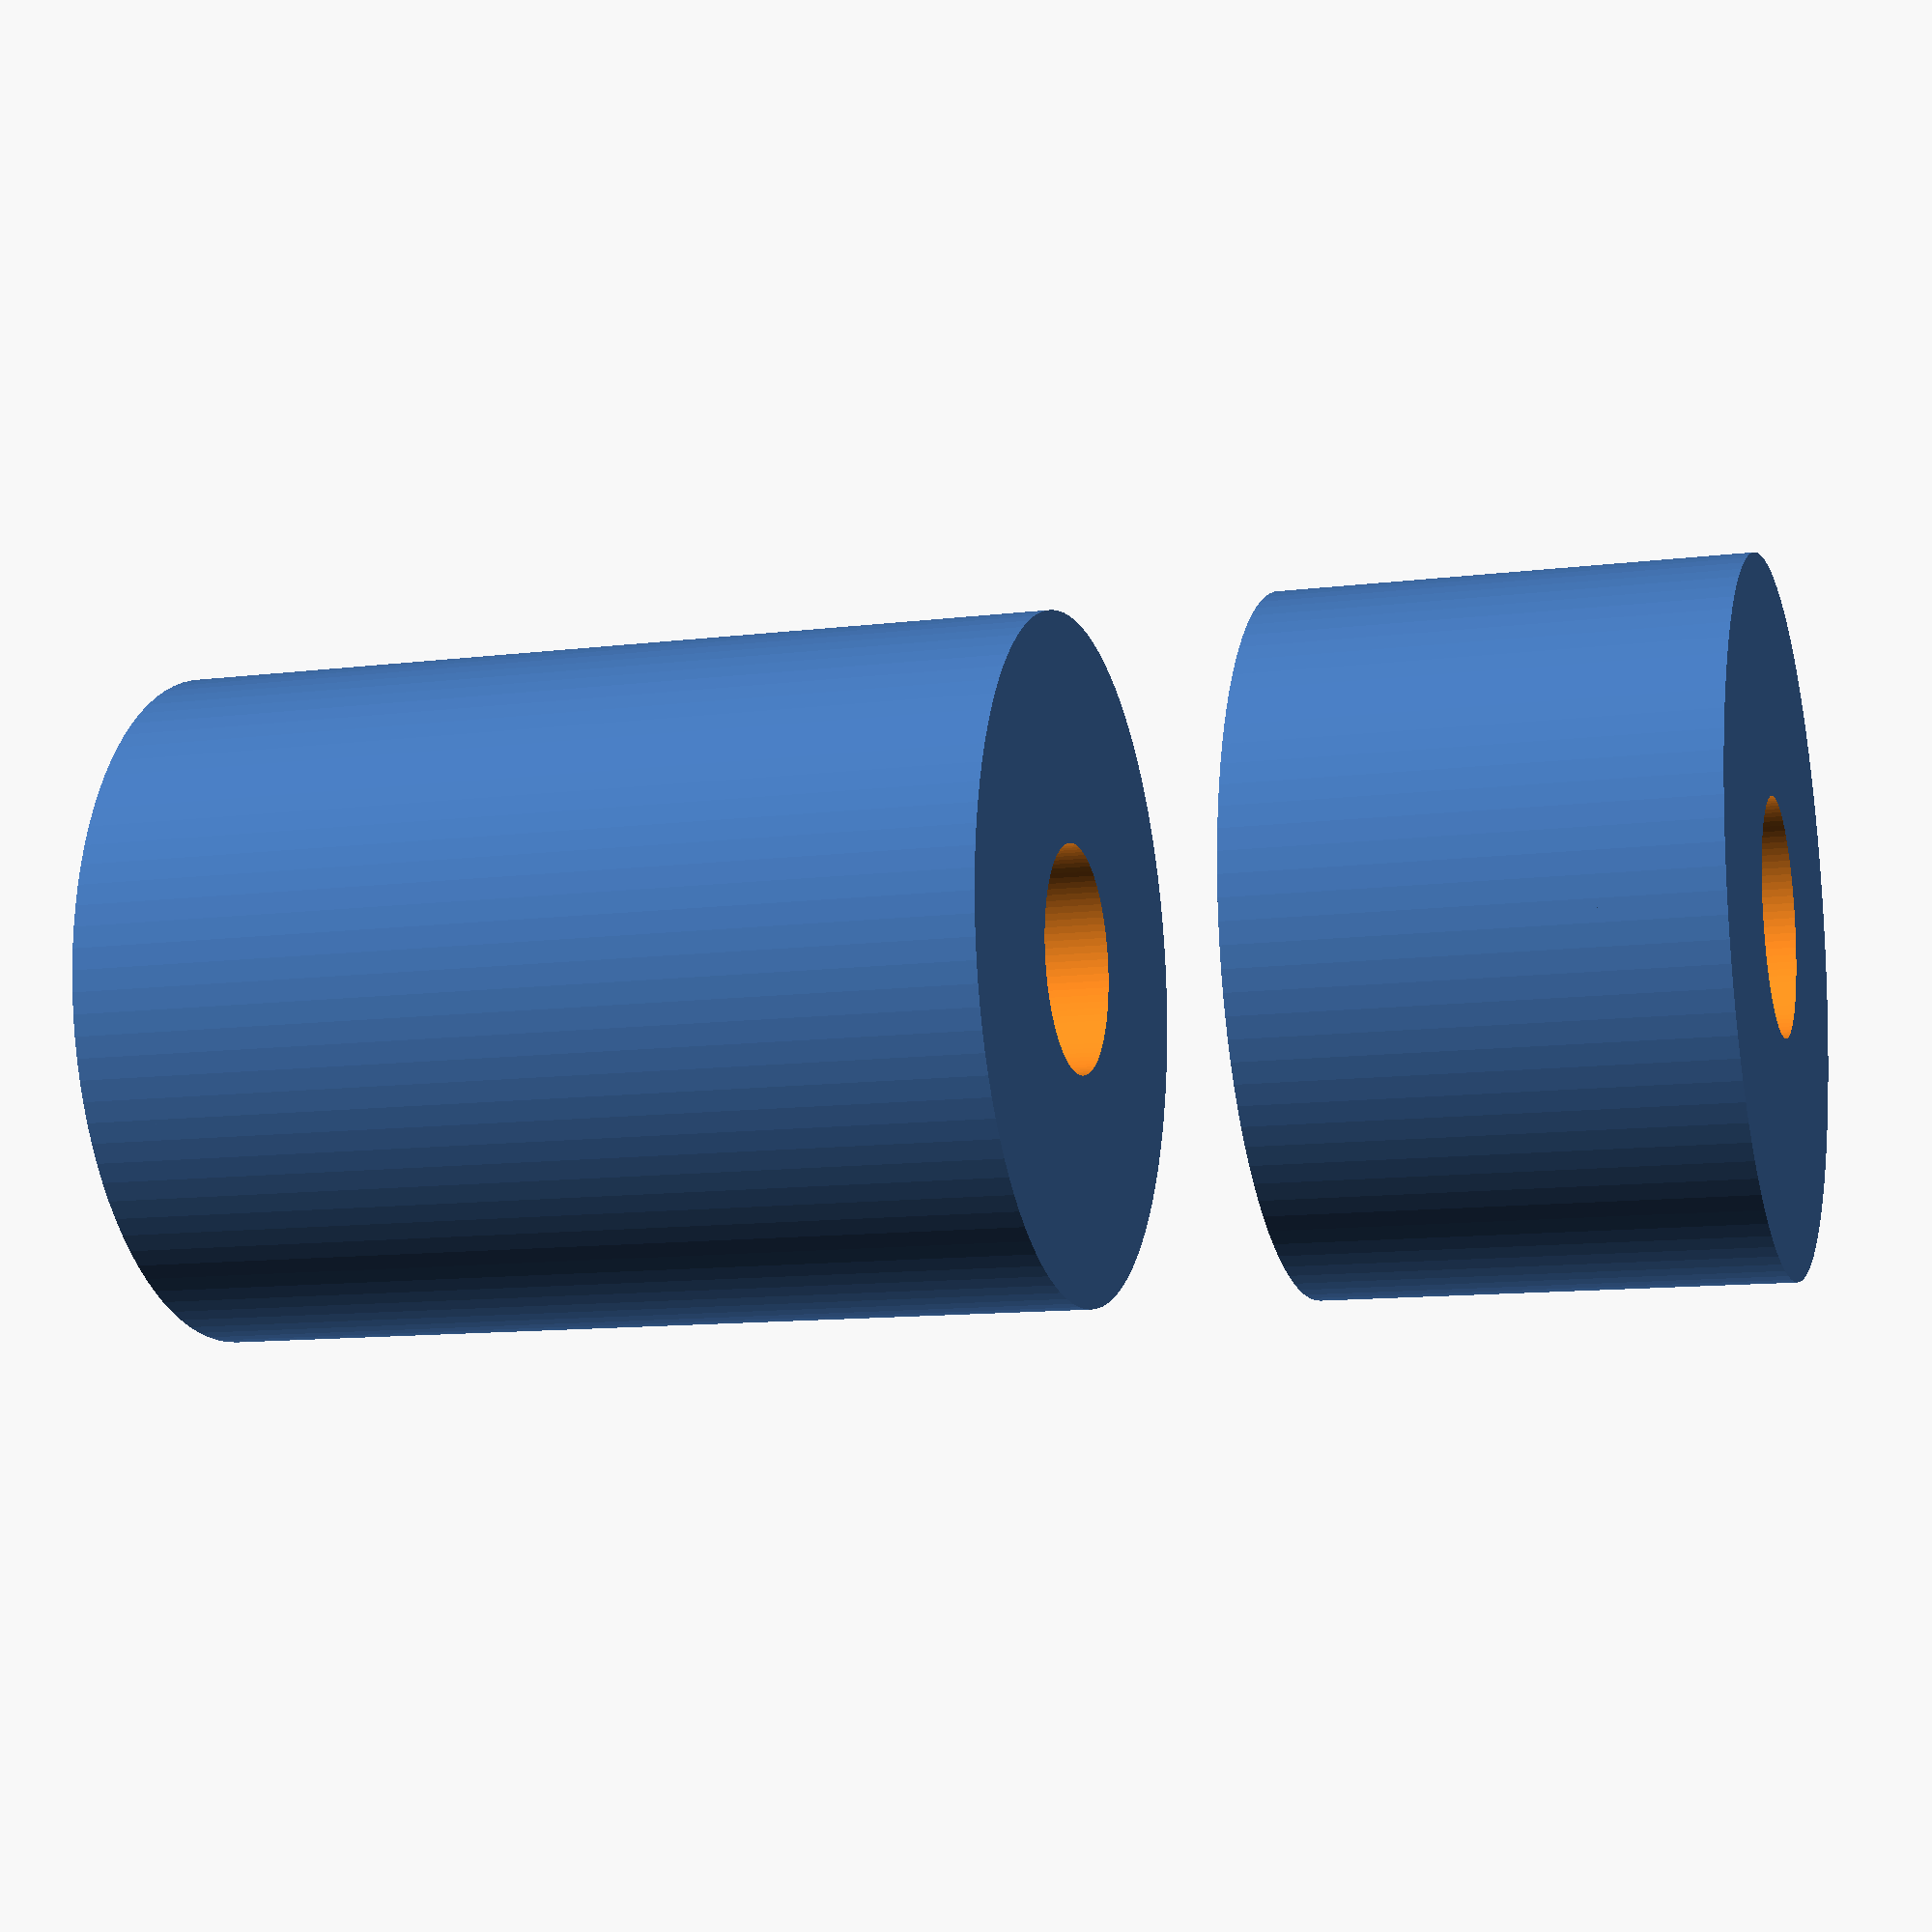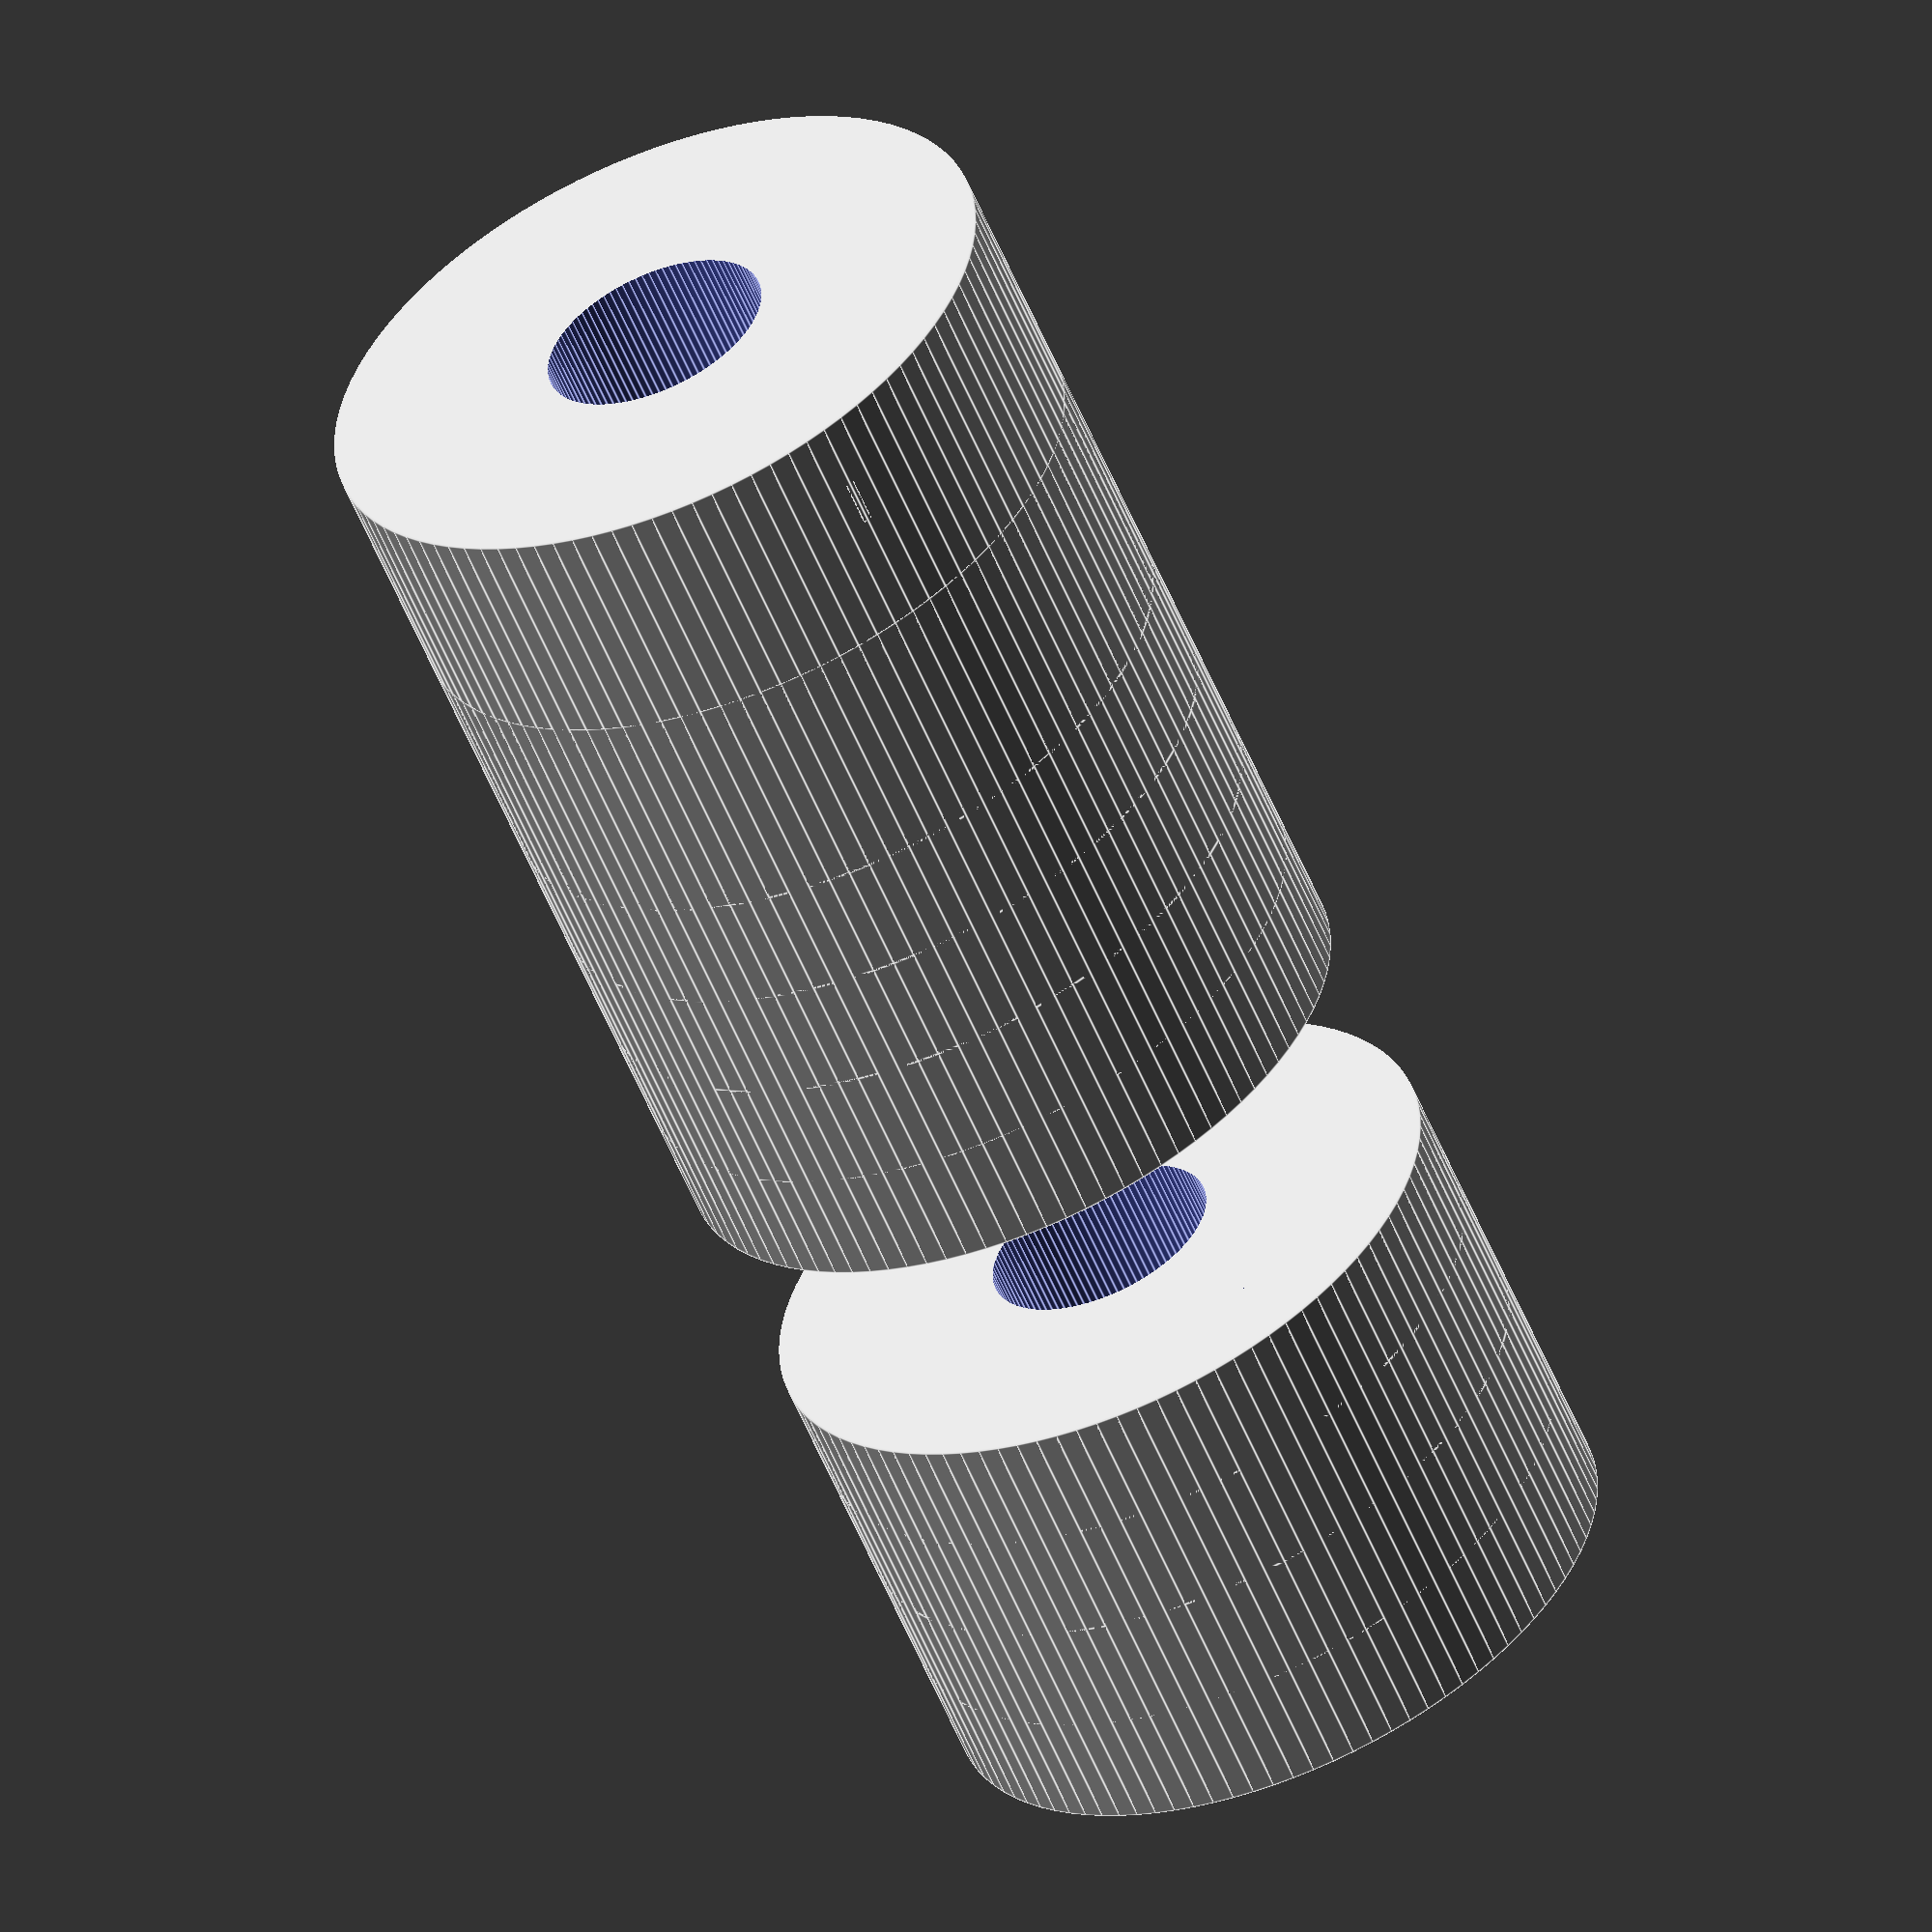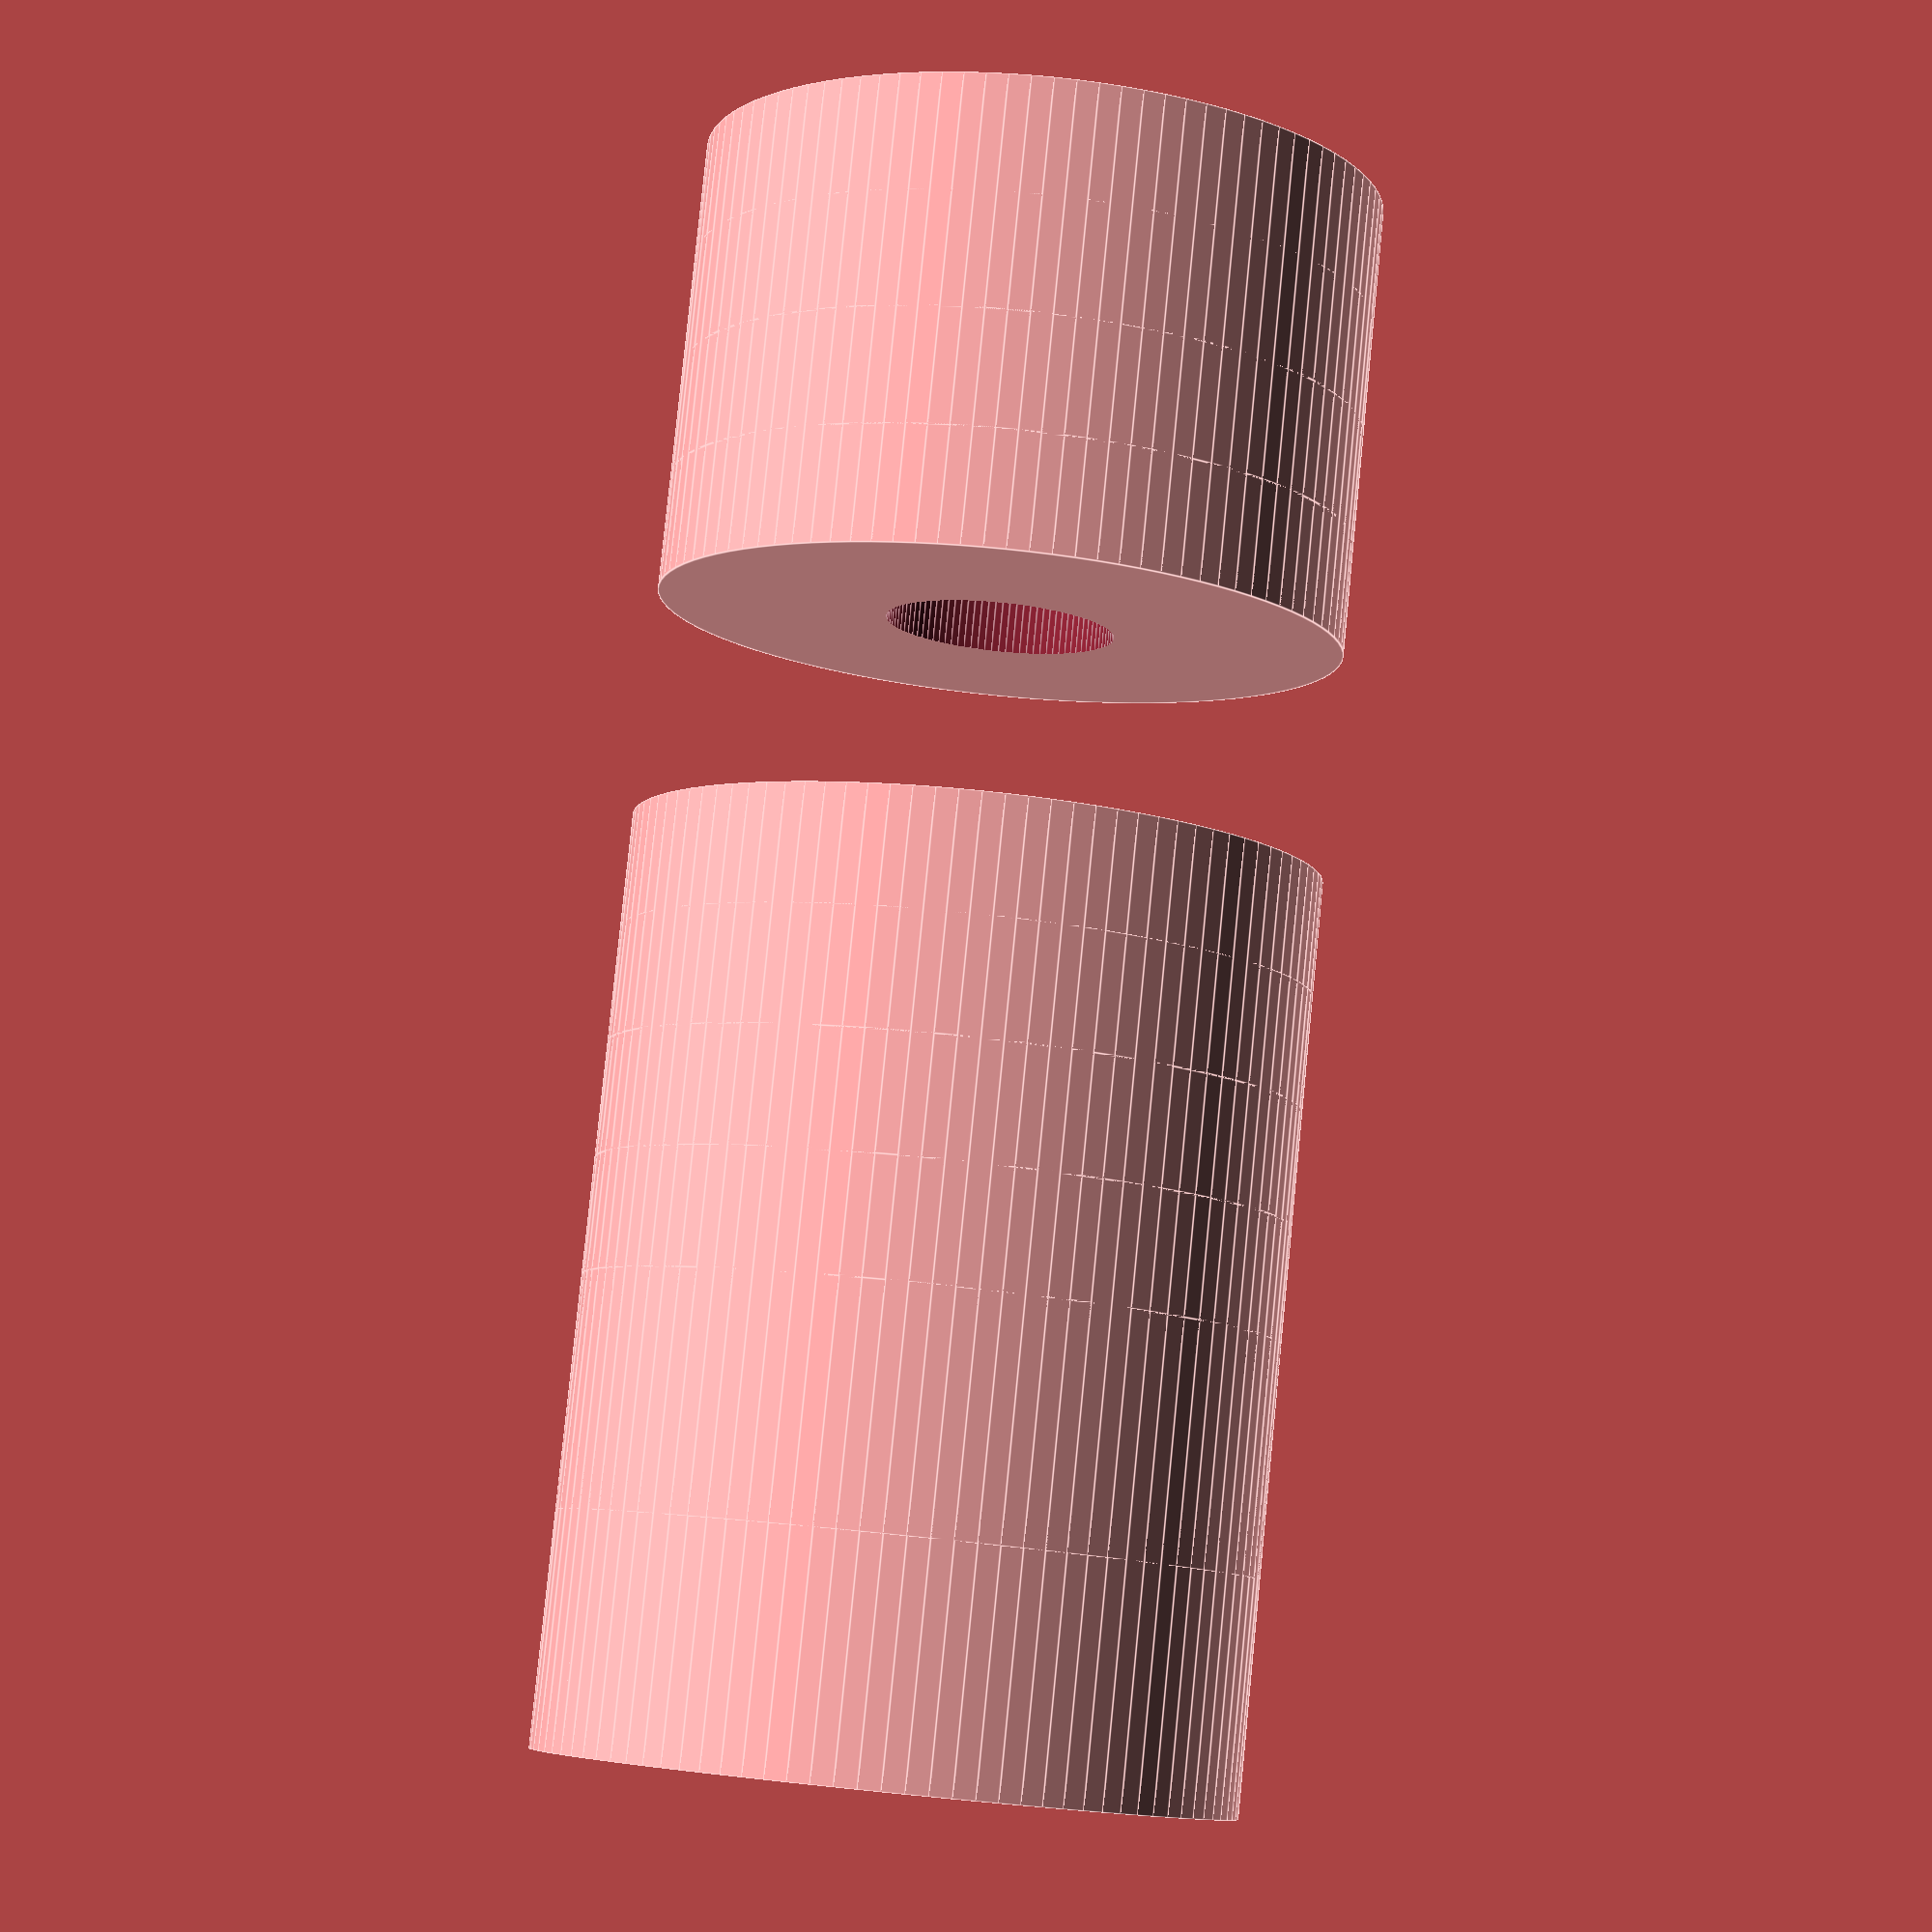
<openscad>

// Parameters for components
module central_cylinder() {
    difference() {
        cylinder(h = 30, r = 15, $fn = 100); // Main cylinder
        translate([0, 0, -1]) cylinder(h = 32, r = 5, $fn = 100); // Central bore
    }
}

module input_cylinder() {
    difference() {
        cylinder(h = 20, r = 15, $fn = 100); // Main cylinder
        translate([0, 0, -1]) cylinder(h = 22, r = 5, $fn = 100); // Central bore
    }
}

module output_cylinder() {
    difference() {
        cylinder(h = 20, r = 15, $fn = 100); // Main cylinder
        translate([0, 0, -1]) cylinder(h = 22, r = 5, $fn = 100); // Central bore
    }
}

module spacer_ring() {
    difference() {
        cylinder(h = 5, r = 15, $fn = 100); // Outer ring
        translate([0, 0, -1]) cylinder(h = 7, r = 10, $fn = 100); // Inner cutout
    }
}

module flange_plate() {
    difference() {
        cylinder(h = 5, r = 15, $fn = 100); // Outer ring
        translate([0, 0, -1]) cylinder(h = 7, r = 10, $fn = 100); // Inner cutout
        for (angle = [0:90:270]) {
            translate([12 * cos(angle), 12 * sin(angle), -1])
                cylinder(h = 7, r = 2, $fn = 50); // Bolt holes
        }
    }
}

module nut() {
    cylinder(h = 5, r = 3, $fn = 6); // Hexagonal nut
}

module bolt() {
    union() {
        cylinder(h = 20, r = 2, $fn = 50); // Bolt shaft
        translate([0, 0, 20]) cylinder(h = 2, r = 3, $fn = 50); // Bolt head
    }
}

// Assembly
module assembly() {
    translate([0, 0, 0]) input_cylinder(); // Layer 1
    translate([0, 0, -5]) flange_plate(); // Layer 2
    translate([0, 0, -10]) spacer_ring(); // Layer 3
    translate([0, 0, -15]) flange_plate(); // Layer 4
    translate([0, 0, -20]) central_cylinder(); // Layer 5
    translate([0, 0, -35]) flange_plate(); // Layer 6
    translate([0, 0, -40]) spacer_ring(); // Layer 7
    translate([0, 0, -45]) flange_plate(); // Layer 8
    translate([0, 0, -50]) output_cylinder(); // Layer 9

    // Bolts and nuts
    for (angle = [0:90:270]) {
        translate([12 * cos(angle), 12 * sin(angle), -5])
            bolt(); // Bolts in flange plates
        translate([12 * cos(angle), 12 * sin(angle), -7])
            nut(); // Nuts securing bolts
    }
}

// Render the assembly
assembly();


</openscad>
<views>
elev=11.2 azim=118.9 roll=107.2 proj=p view=solid
elev=237.9 azim=148.2 roll=157.4 proj=o view=edges
elev=98.3 azim=119.4 roll=174.3 proj=p view=edges
</views>
